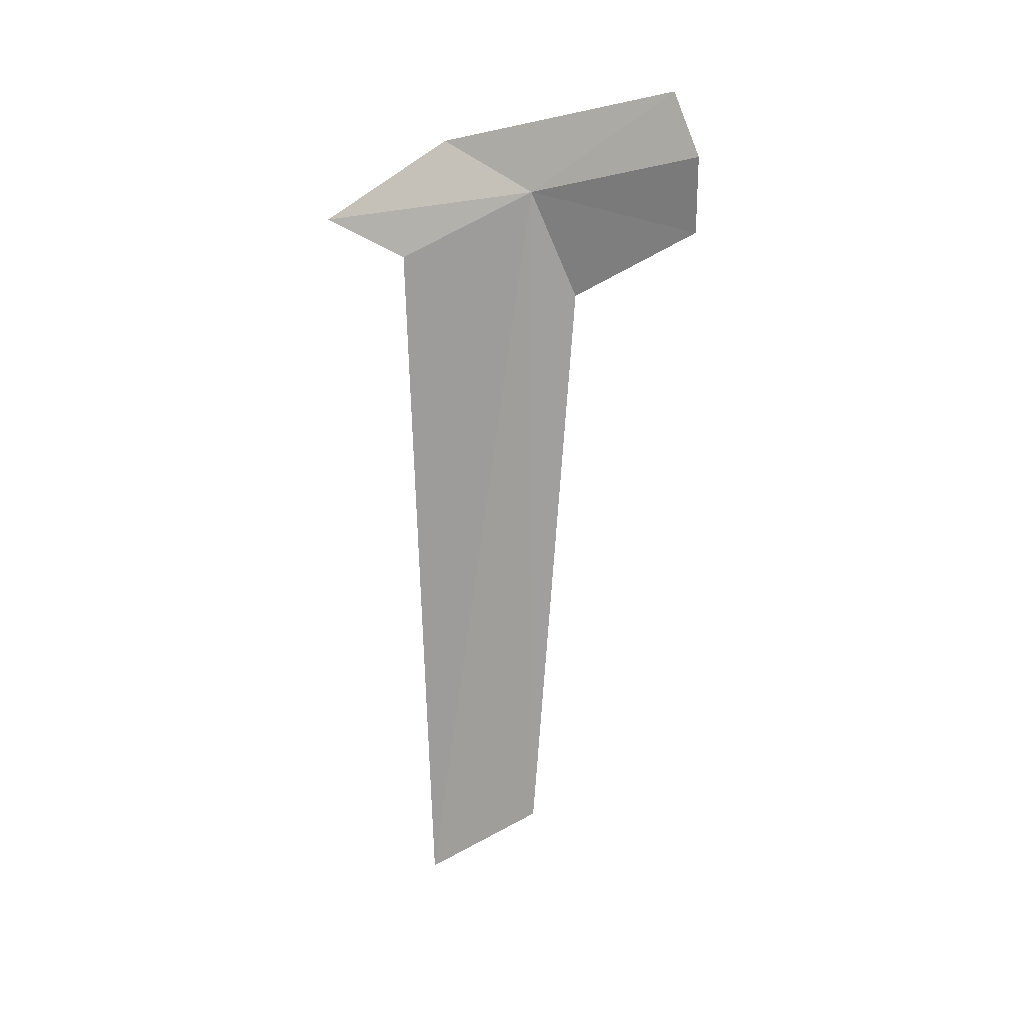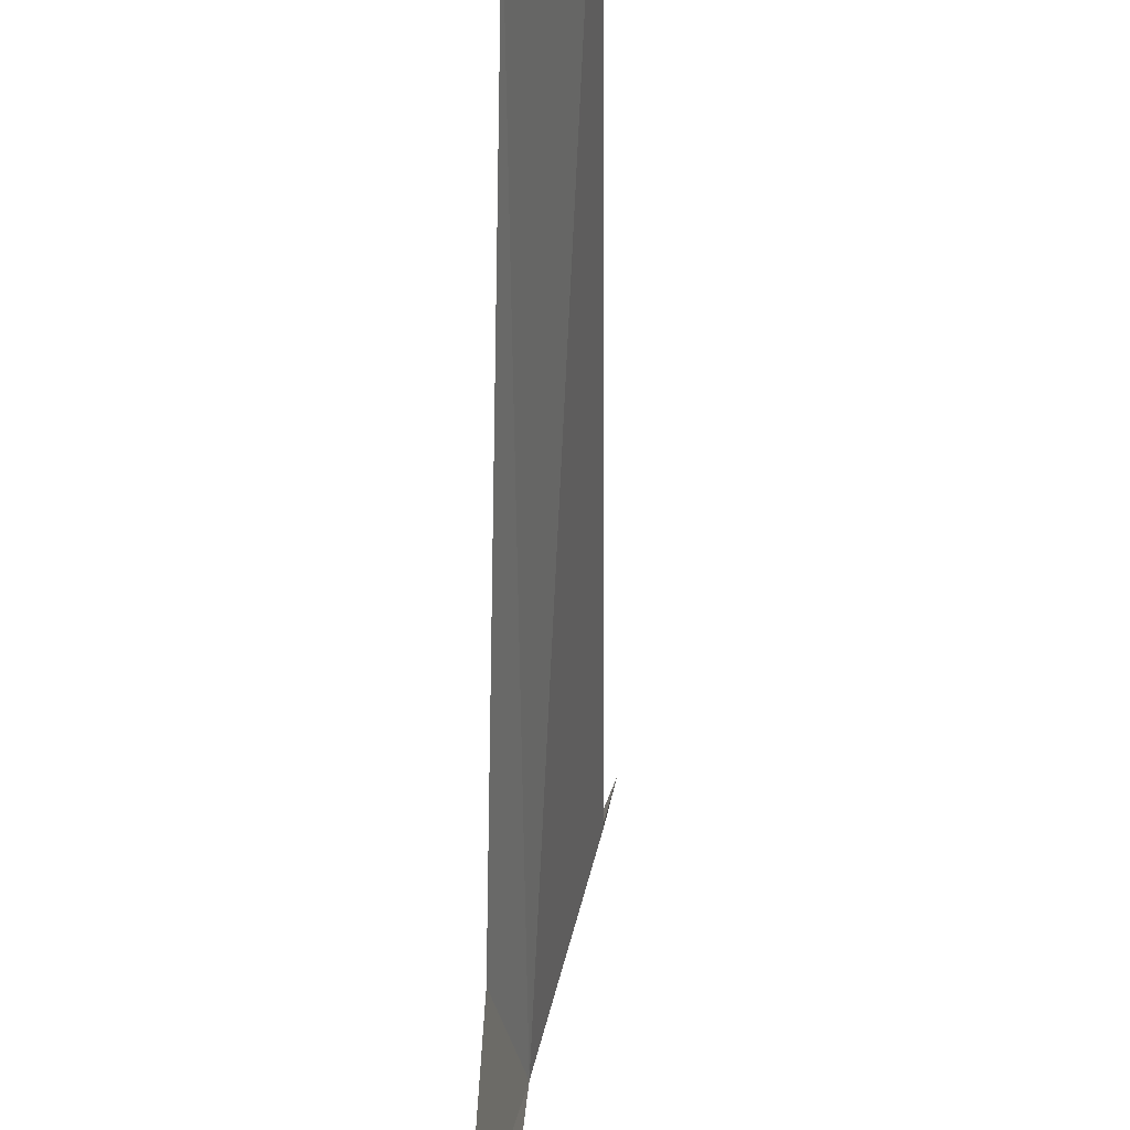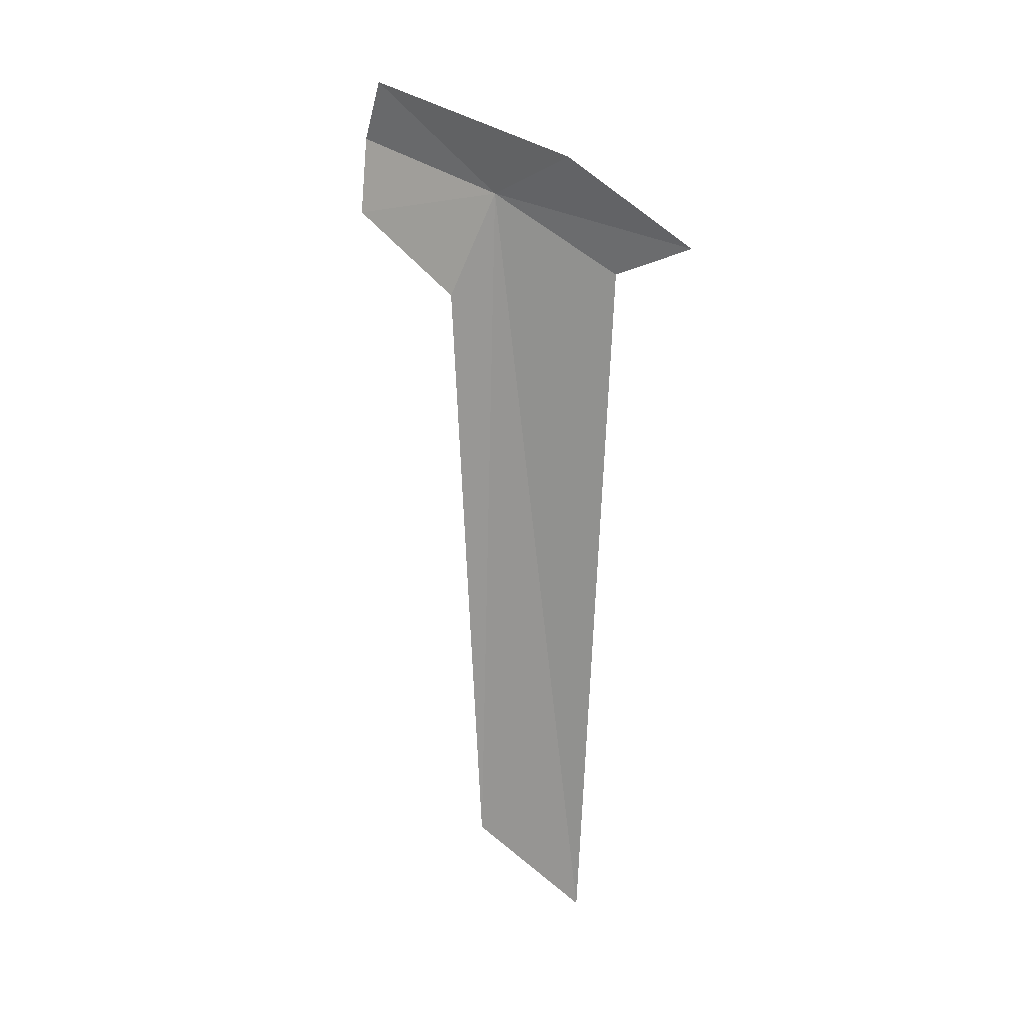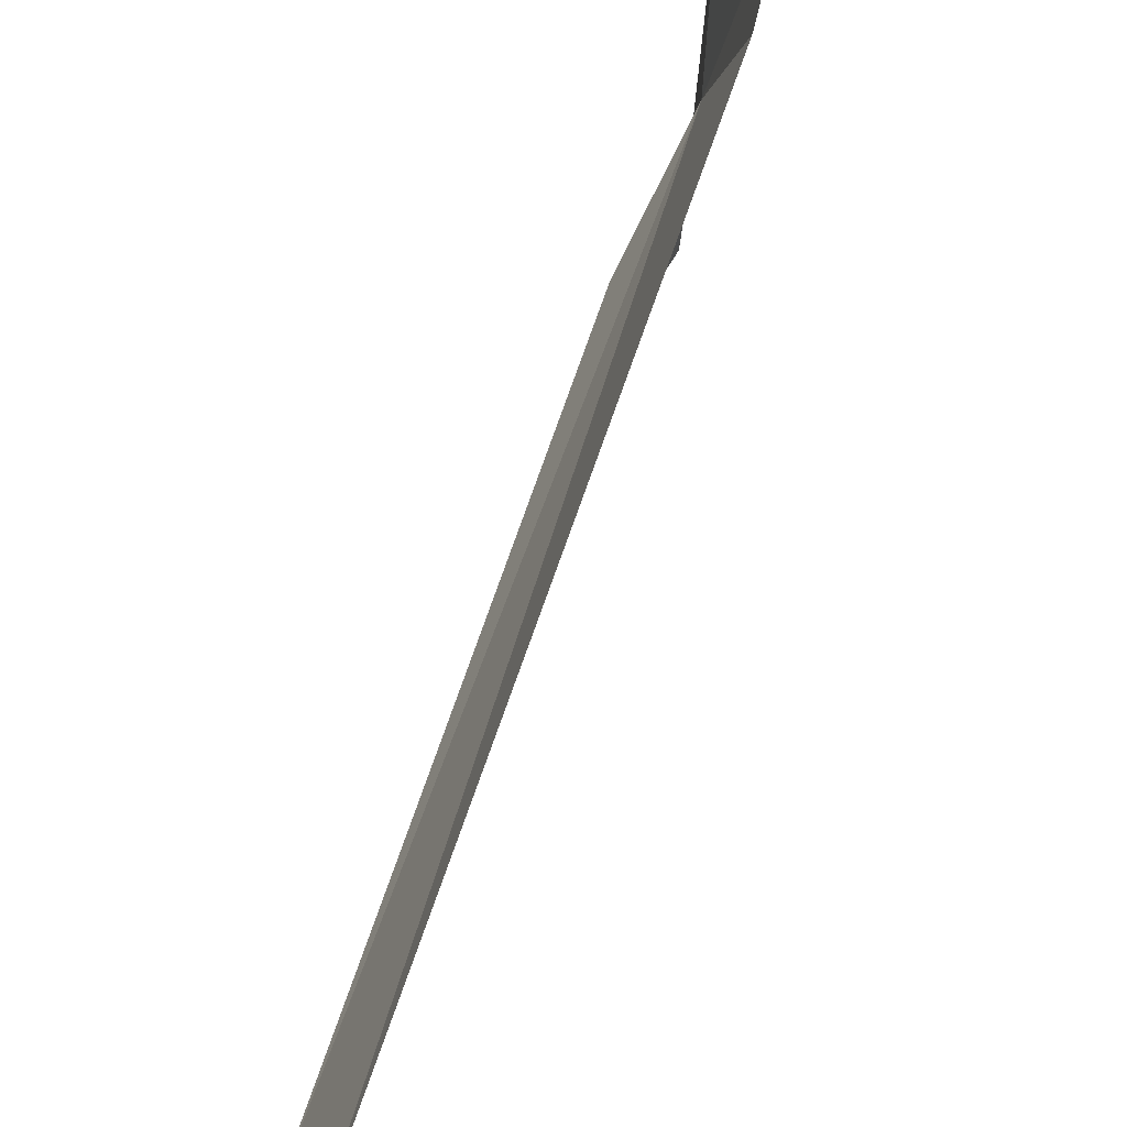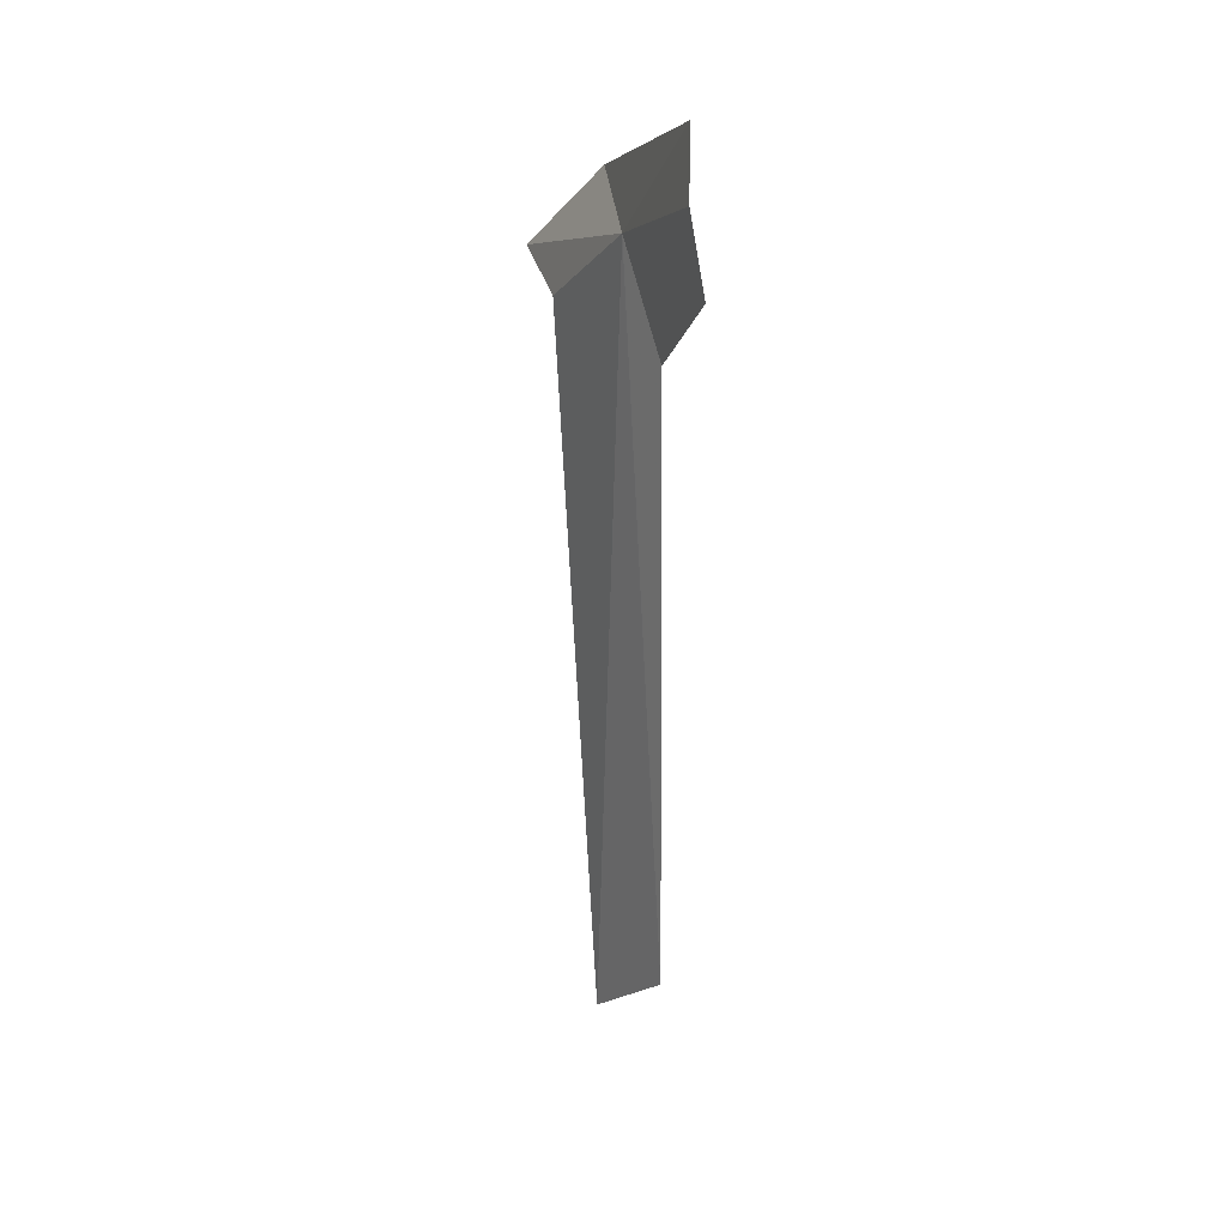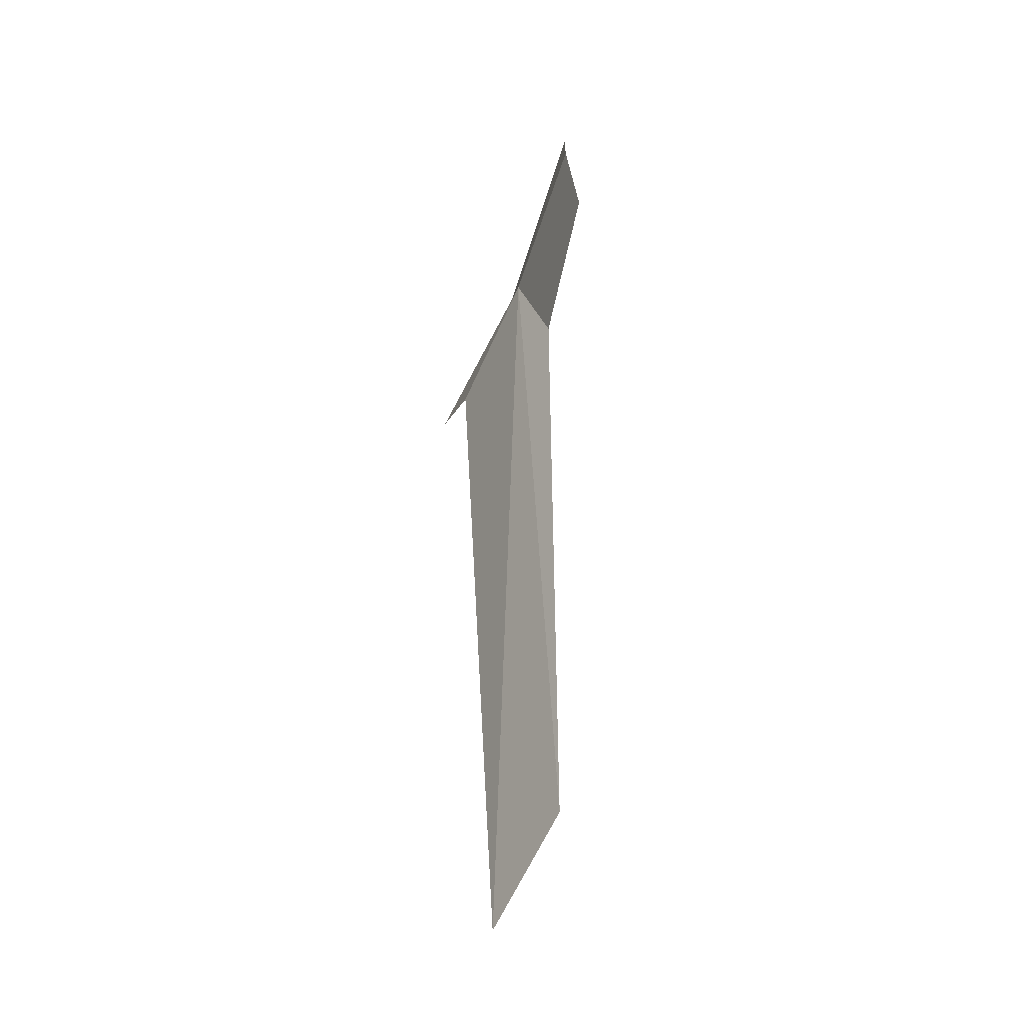
<metadata>
{"format":"obj","ext":"obj","renderer":"f3d","projection":"perspective","resolution":1024,"background":"white","views":[{"elev":15.0,"azim":117.3,"up":"+Y"},{"elev":-52.2,"azim":-2.7,"up":"+Z"},{"elev":20.3,"azim":-46.3,"up":"+Y"},{"elev":53.9,"azim":13.5,"up":"+Z"},{"elev":16.7,"azim":168.9,"up":"+Y"},{"elev":-41.2,"azim":167.8,"up":"+Y"}]}
</metadata>
<code>
v -19.12 -11.42 9.184
v -18.73 -11.7 10.95
v -19.16 -11.03 10.03
v -18.81 -11.99 10.25
v -19.32 -10.6 8.001
v -19.26 -11.1 7.753
v -19.39 -11.72 7.811
v -19.46 -17.23 9.318
v -19.12 -17.82 10.2
v -19.34 -12.3 8.87
f 1 2 3
f 1 4 2
f 1 3 5
f 1 6 7
f 1 8 9
f 1 7 10
f 1 10 8
f 1 5 6
f 1 9 4

</code>
